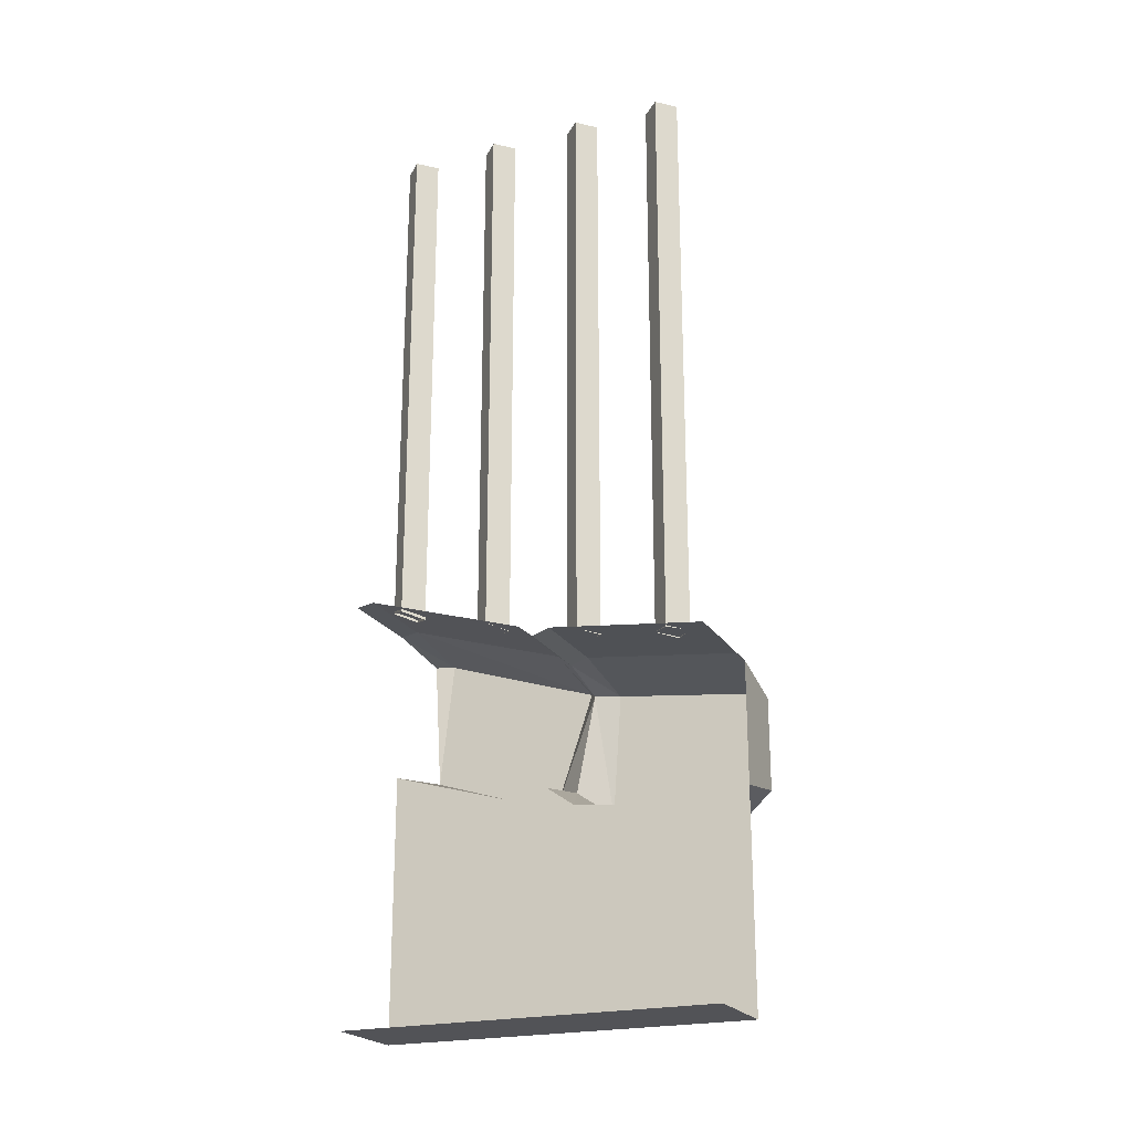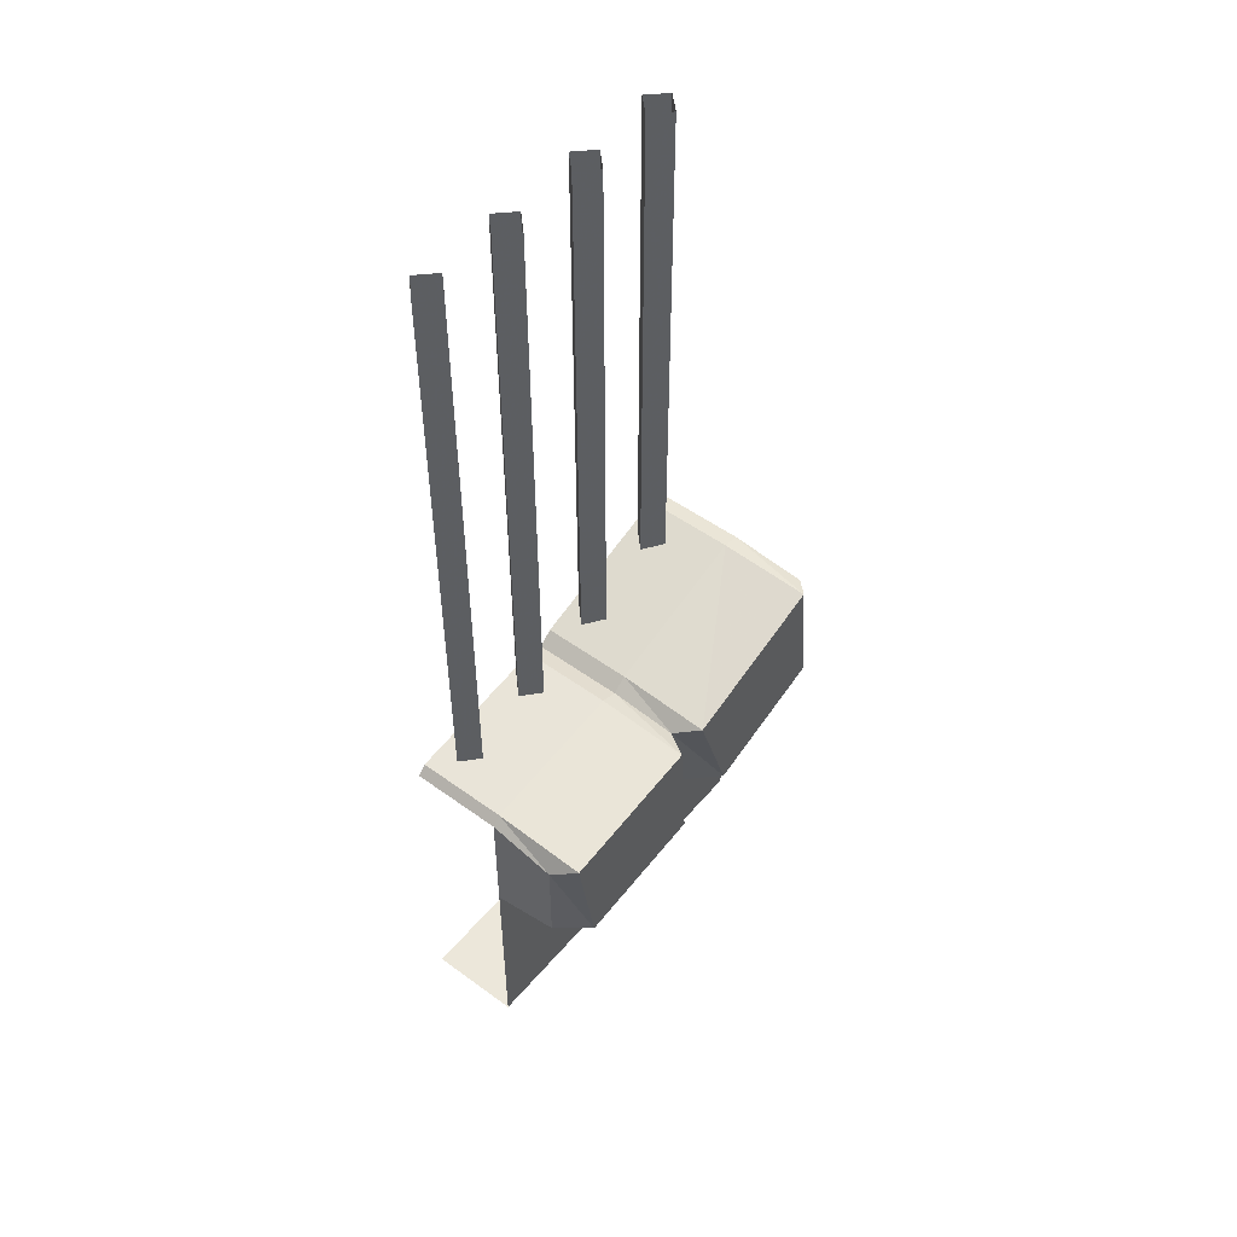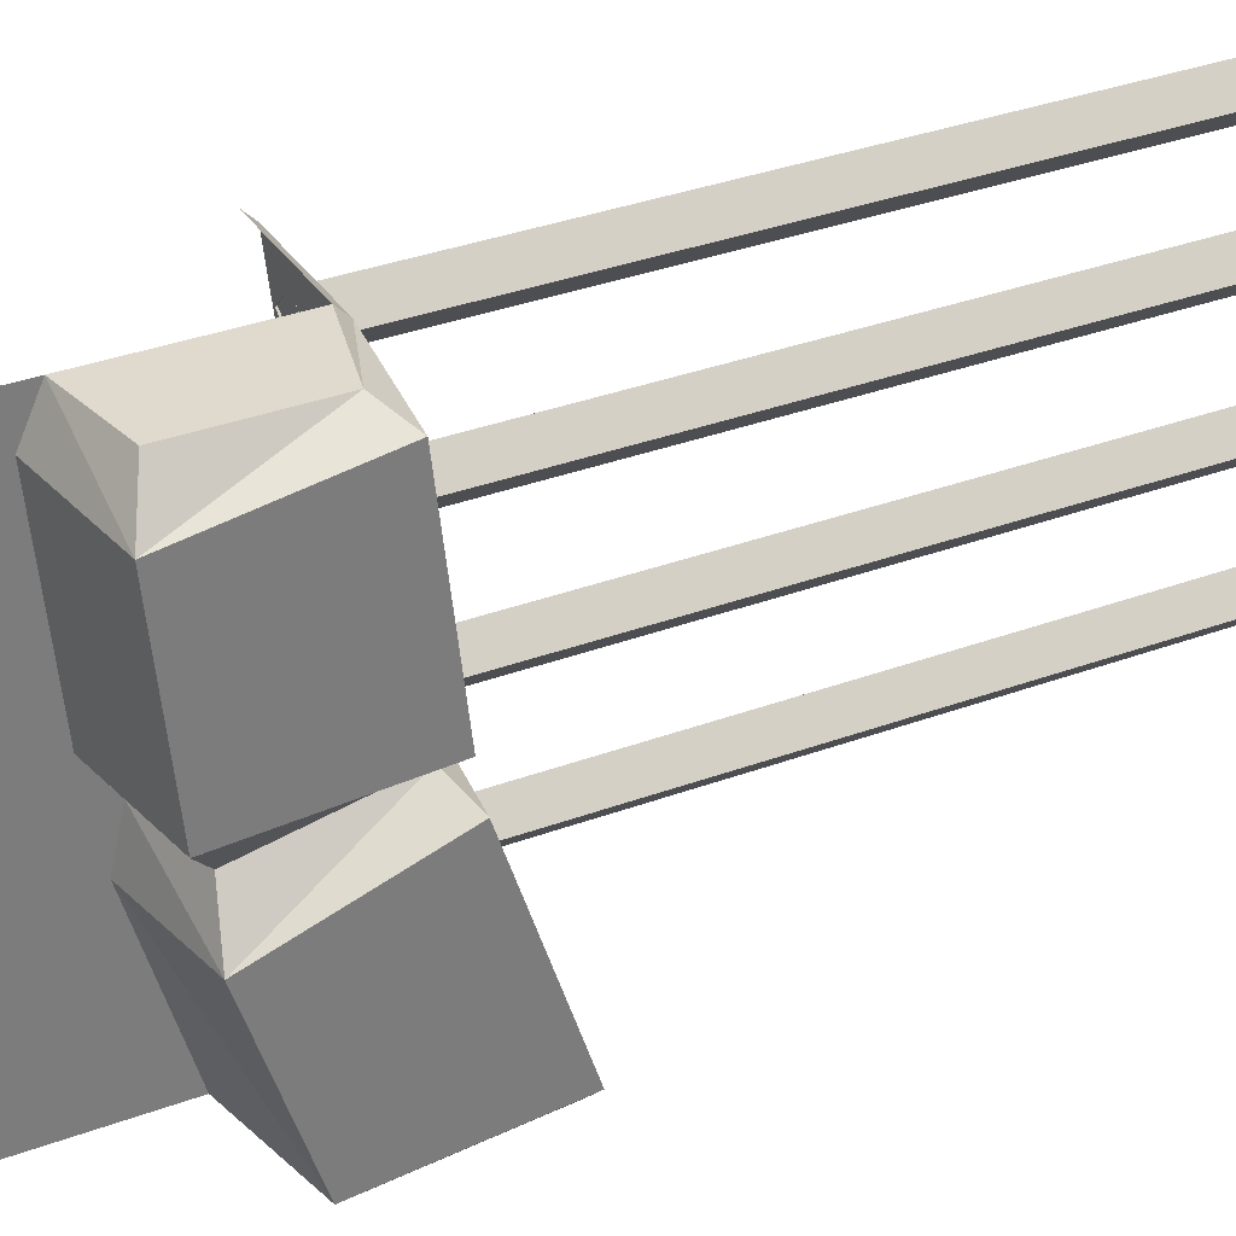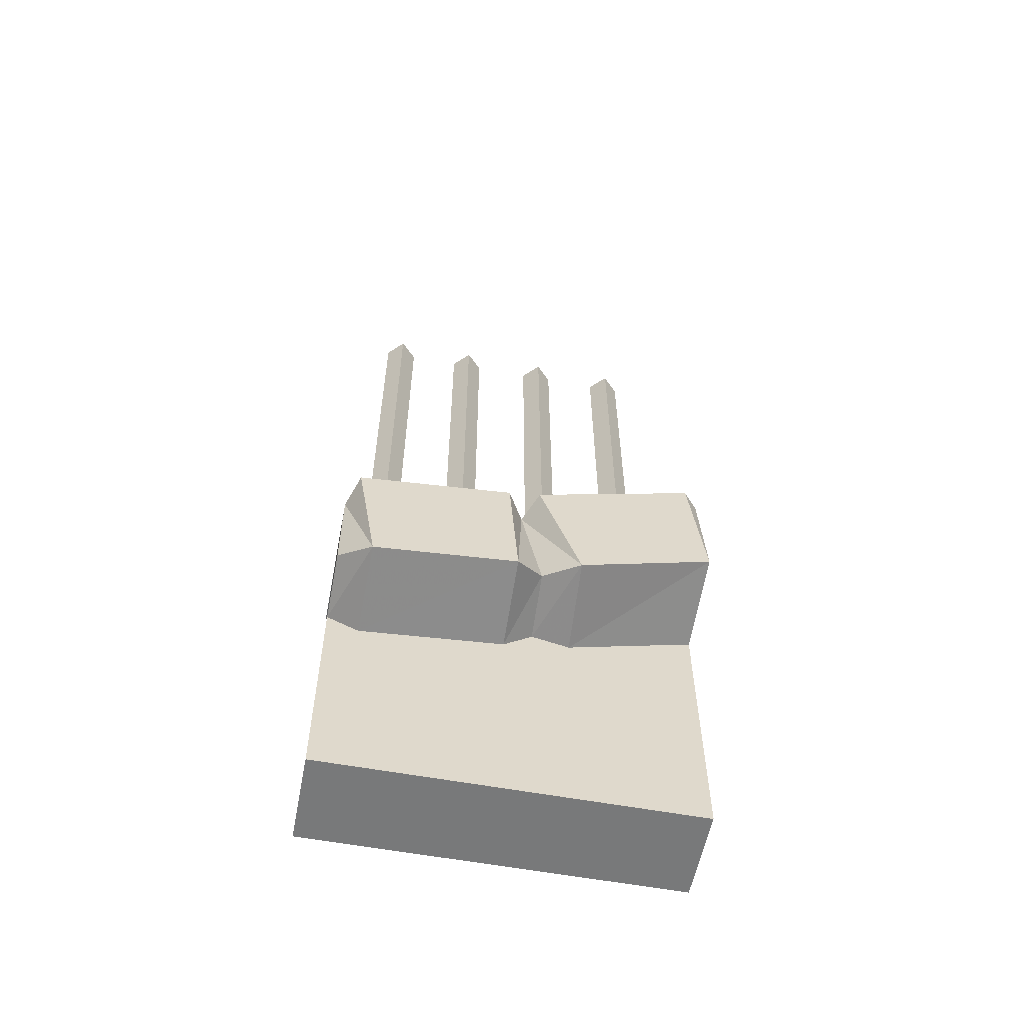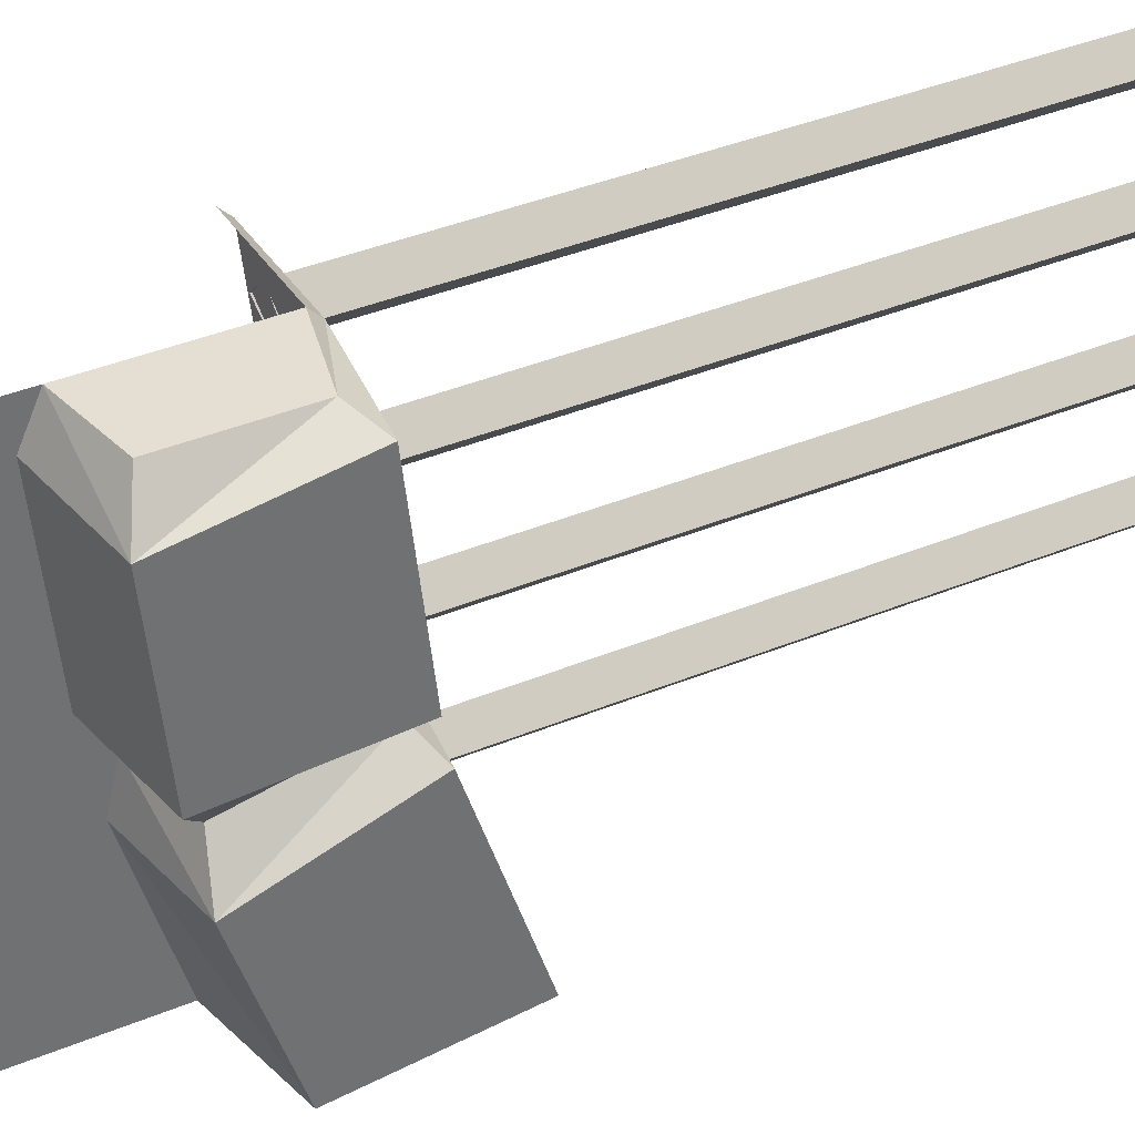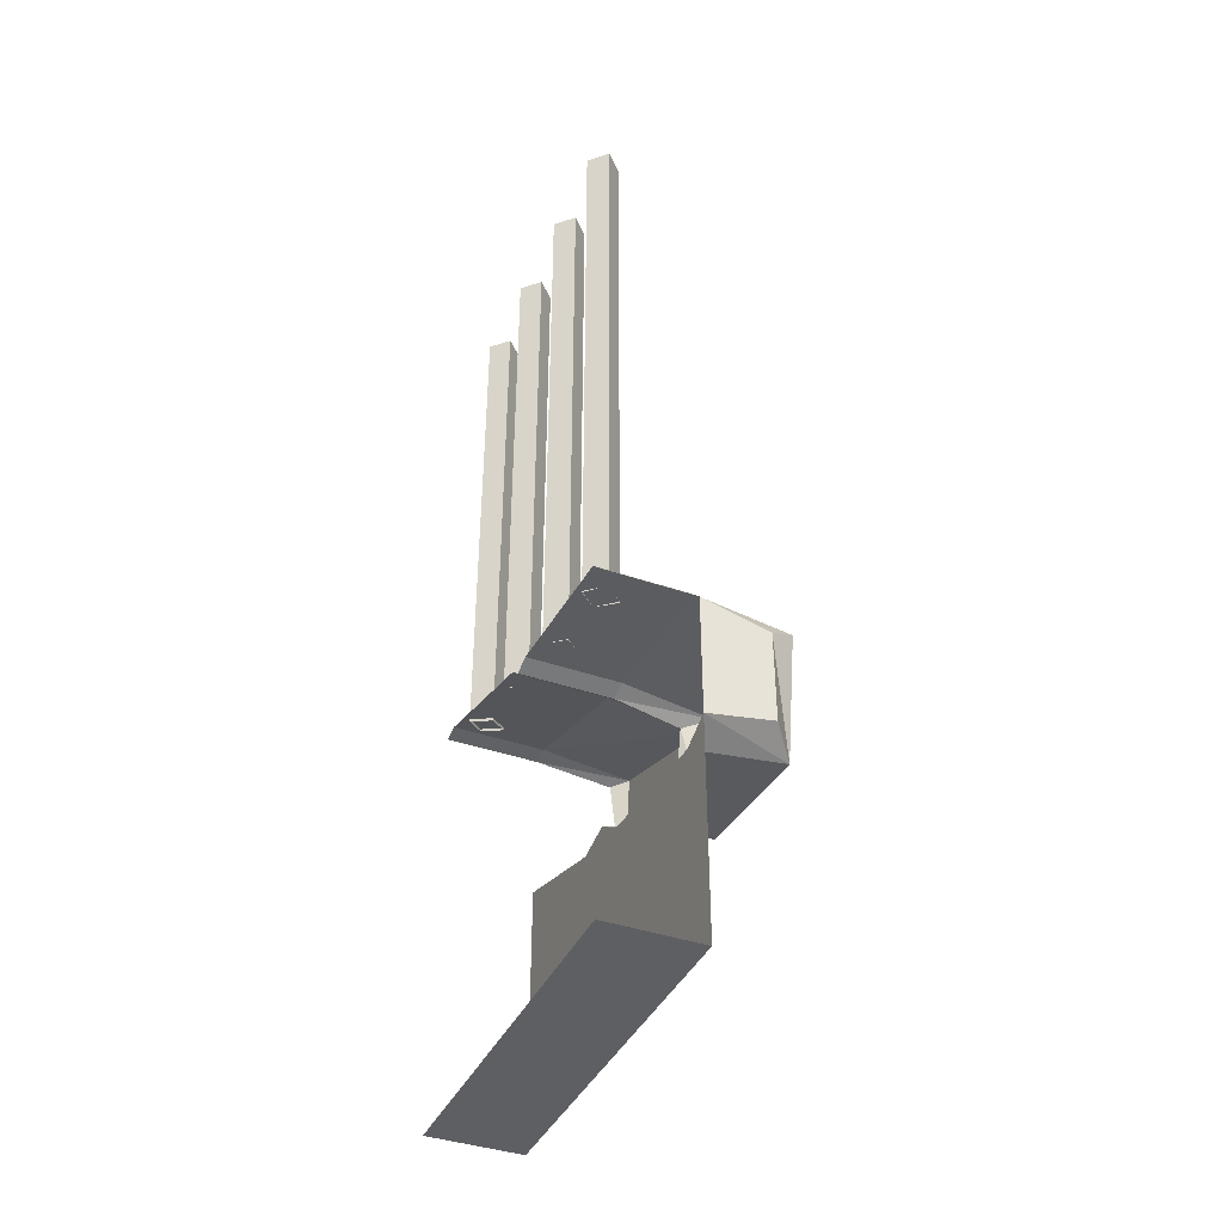
<metadata>
{"format":"obj","ext":"obj","renderer":"f3d","projection":"perspective","resolution":1024,"background":"white","views":[{"elev":-22.3,"azim":-66.2,"up":"+Y"},{"elev":50.4,"azim":38.6,"up":"+Y"},{"elev":32.7,"azim":62.4,"up":"+Z"},{"elev":-57.7,"azim":79.1,"up":"+Y"},{"elev":37.0,"azim":61.5,"up":"+Z"},{"elev":-40.2,"azim":-23.3,"up":"+Y"}]}
</metadata>
<code>
v 0 -1.93 0.4141
v 0 -1.891 0.03125
v 0 -1.555 0.05469
v 0 -1.602 0.4688
v -0.07031 -1.641 0.5
v -0.07031 -1.891 0.5
v -0.25 -1.922 0.5
v -0.25 -1.961 0.4141
v -0.25 -1.922 0.02344
v -0.07031 -1.836 -0.04688
v -0.07031 -1.57 0.007812
v -0.25 -1.539 0.01562
v -0.25 -1.523 0.0625
v -0.25 -1.57 0.4766
v -0.25 -1.594 0.5
v 0 -1.859 -0.1406
v 0 -1.742 -0.5
v 0 -1.398 -0.4609
v 0 -1.539 -0.03125
v -0.25 -1.867 -0.05469
v -0.25 -1.891 -0.1562
v -0.25 -1.789 -0.5
v -0.25 -2.5 -0.5
v -0.25 -2.5 0.5
v -0.5 -2.5 0.5
v -0.5 -2.5 -0.5
v -0.03906 -1.406 -0.5
v -0.25 -1.383 -0.5
v -0.25 -1.375 -0.4531
v -0.25 -1.508 -0.02344
v -0.5 -1.508 -0.02344
v -0.5 -1.539 0.01562
v -0.5 -1.523 0.0625
v -0.5 -1.57 0.4766
v -0.5 -1.594 0.5
v -0.5 -1.375 -0.4531
v -0.5 -1.383 -0.5
v -0.3906 0 0.375
v -0.4375 0 0.4219
v -0.4375 -1.32 0.4219
v -0.3906 -1.312 0.375
v -0.4375 0 0.3281
v -0.4375 -1.297 0.3281
v -0.4844 0 0.375
v -0.4844 -1.312 0.375
v -0.4844 -1.562 0.375
v -0.4375 -1.562 0.4219
v -0.3906 -1.562 0.375
v -0.4375 -1.555 0.3281
v -0.3906 0 0.1328
v -0.4375 0 0.1797
v -0.4375 -1.273 0.1797
v -0.3906 -1.266 0.1328
v -0.4375 0 0.08594
v -0.4375 -1.25 0.08594
v -0.4844 0 0.1328
v -0.4844 -1.266 0.1328
v -0.4844 -1.531 0.1328
v -0.4375 -1.539 0.1797
v -0.3906 -1.531 0.1328
v -0.4375 -1.523 0.08594
v -0.3906 0 -0.125
v -0.4375 0 -0.07812
v -0.4375 -1.227 -0.07812
v -0.3906 -1.211 -0.125
v -0.4375 0 -0.1719
v -0.4375 -1.188 -0.1719
v -0.4844 0 -0.125
v -0.4844 -1.211 -0.125
v -0.4844 -1.477 -0.125
v -0.4375 -1.492 -0.07812
v -0.3906 -1.477 -0.125
v -0.4375 -1.461 -0.1719
v -0.3906 0 -0.375
v -0.4375 0 -0.3281
v -0.4375 -1.156 -0.3281
v -0.3906 -1.141 -0.375
v -0.4375 0 -0.4219
v -0.4375 -1.109 -0.4219
v -0.4844 0 -0.375
v -0.4844 -1.141 -0.375
v -0.4844 -1.406 -0.375
v -0.4375 -1.422 -0.3281
v -0.3906 -1.406 -0.375
v -0.4375 -1.391 -0.4219
f 1 2 3
f 1 3 4
f 16 17 18
f 16 18 19
f 1 4 5
f 1 5 6
f 1 8 2
f 2 8 9
f 2 10 11
f 2 11 3
f 3 13 4
f 4 13 14
f 5 15 6
f 6 15 7
f 16 19 11
f 16 11 10
f 16 21 17
f 17 21 22
f 27 18 17
f 18 29 19
f 19 29 30
f 38 39 40
f 38 40 41
f 38 41 42
f 42 41 43
f 42 43 44
f 44 43 45
f 44 45 39
f 39 45 40
f 50 51 52
f 50 52 53
f 50 53 54
f 54 53 55
f 54 55 56
f 56 55 57
f 56 57 51
f 51 57 52
f 62 63 64
f 62 64 65
f 62 65 66
f 66 65 67
f 66 67 68
f 68 67 69
f 68 69 63
f 63 69 64
f 74 75 76
f 74 76 77
f 74 77 78
f 78 77 79
f 78 79 80
f 80 79 81
f 80 81 75
f 75 81 76
f 1 6 7
f 1 7 8
f 2 9 10
f 3 11 12
f 3 12 13
f 4 14 5
f 5 14 15
f 16 10 20
f 16 20 21
f 18 27 28
f 18 28 29
f 19 30 11
f 11 30 12
f 12 30 31
f 12 31 32
f 12 32 13
f 13 32 33
f 13 33 14
f 14 33 34
f 14 34 15
f 15 34 35
f 10 9 20
f 30 29 36
f 30 36 31
f 29 28 37
f 29 37 36
f 40 45 46
f 40 46 47
f 40 47 41
f 41 47 48
f 41 48 43
f 43 48 49
f 43 49 45
f 45 49 46
f 52 57 58
f 52 58 59
f 52 59 53
f 53 59 60
f 53 60 55
f 55 60 61
f 55 61 57
f 57 61 58
f 64 69 70
f 64 70 71
f 64 71 65
f 65 71 72
f 65 72 67
f 67 72 73
f 67 73 69
f 69 73 70
f 76 81 82
f 76 82 83
f 76 83 77
f 77 83 84
f 77 84 79
f 79 84 85
f 79 85 81
f 81 85 82
f 22 21 23
f 23 21 20
f 23 20 9
f 23 9 24
f 23 24 25
f 23 25 26
f 8 7 24
f 8 24 9

</code>
